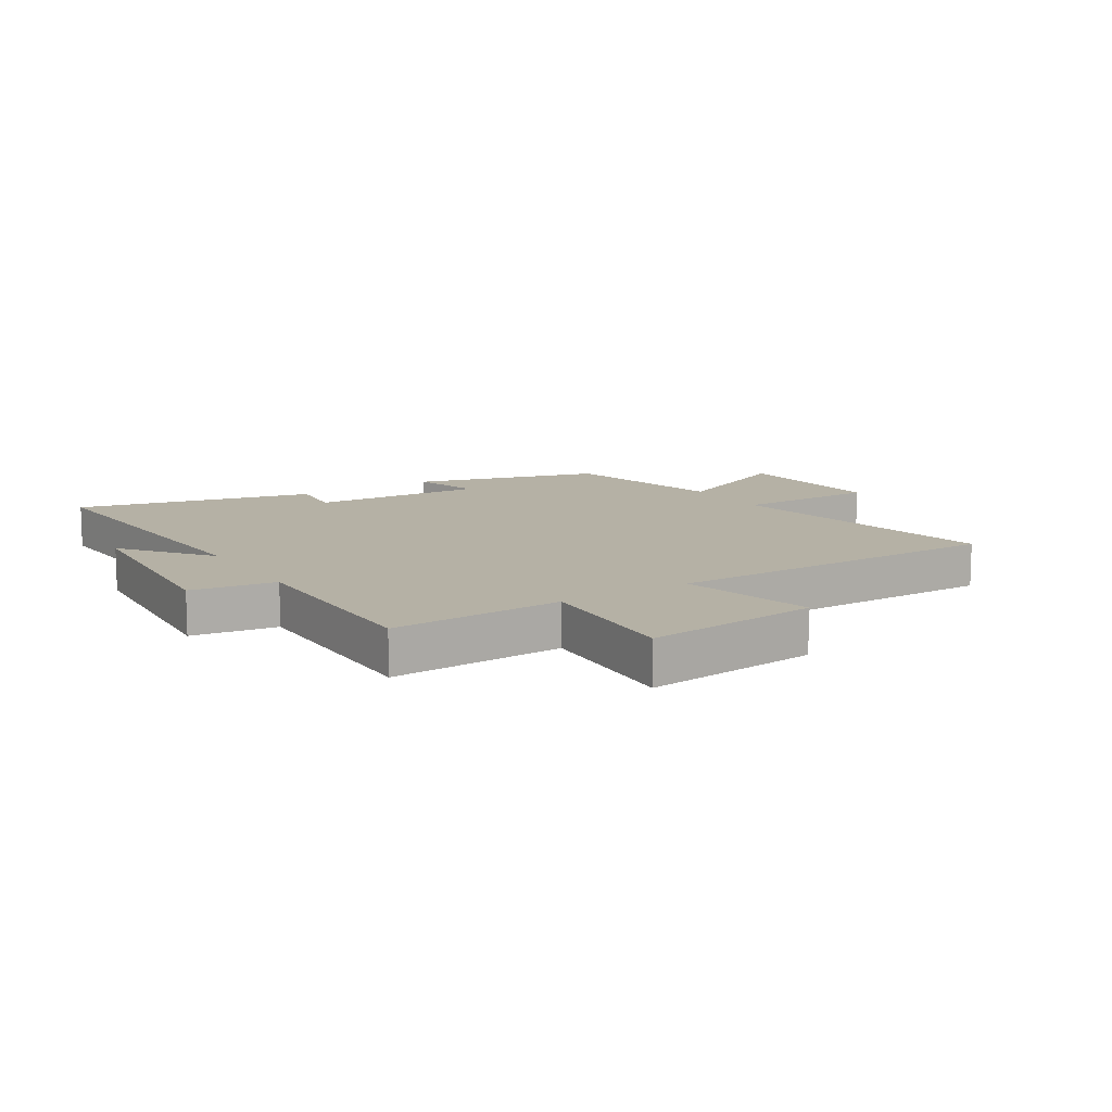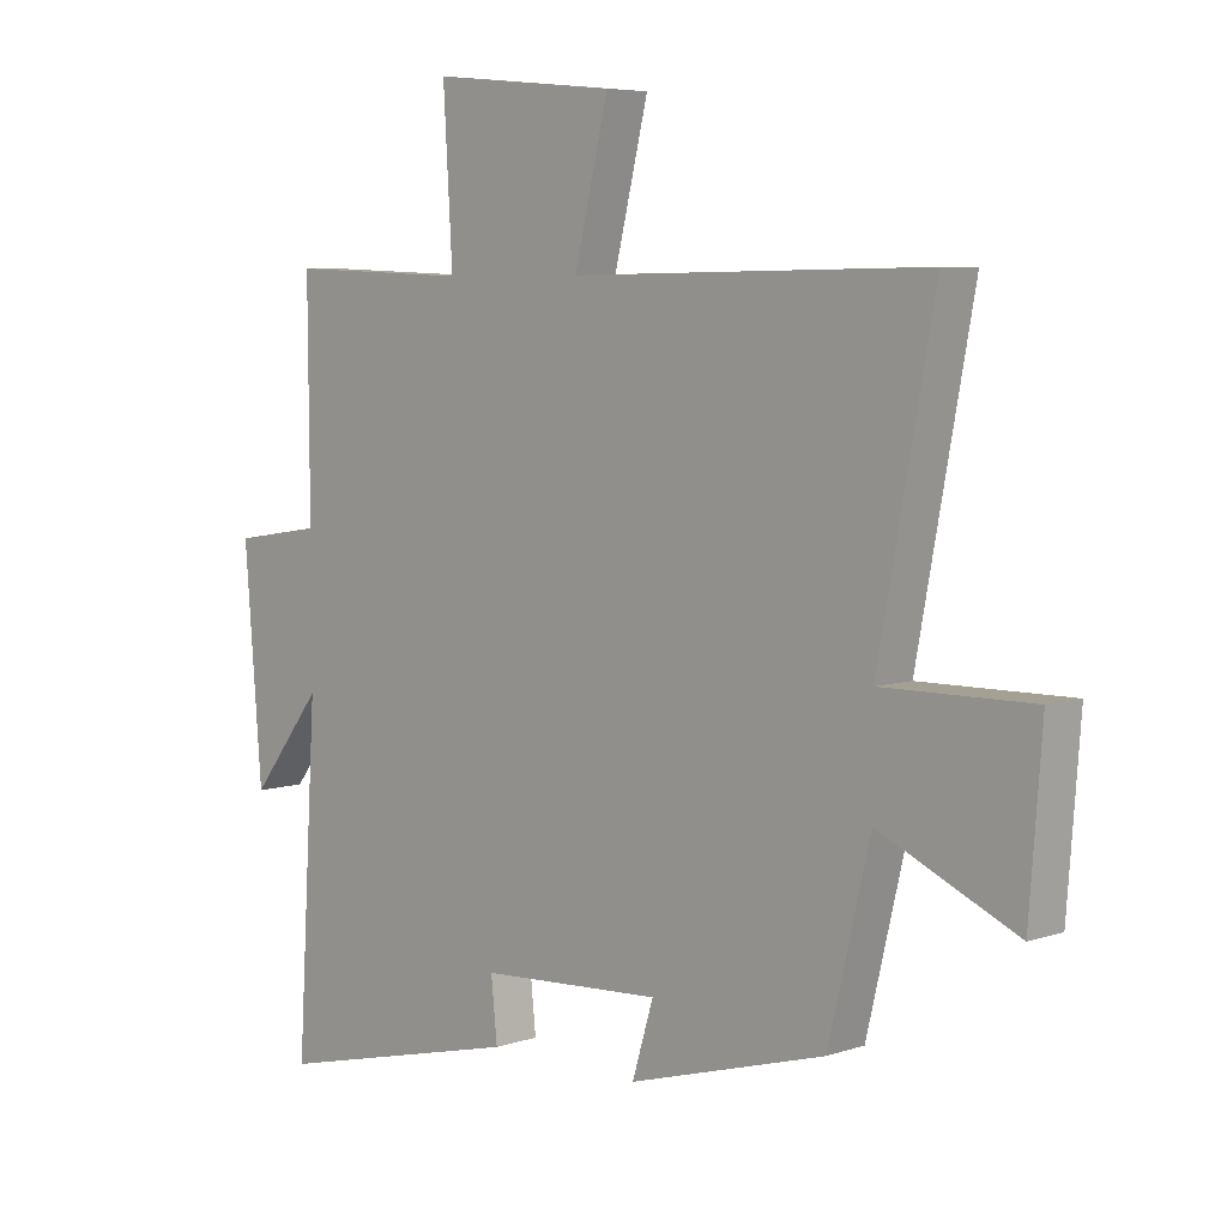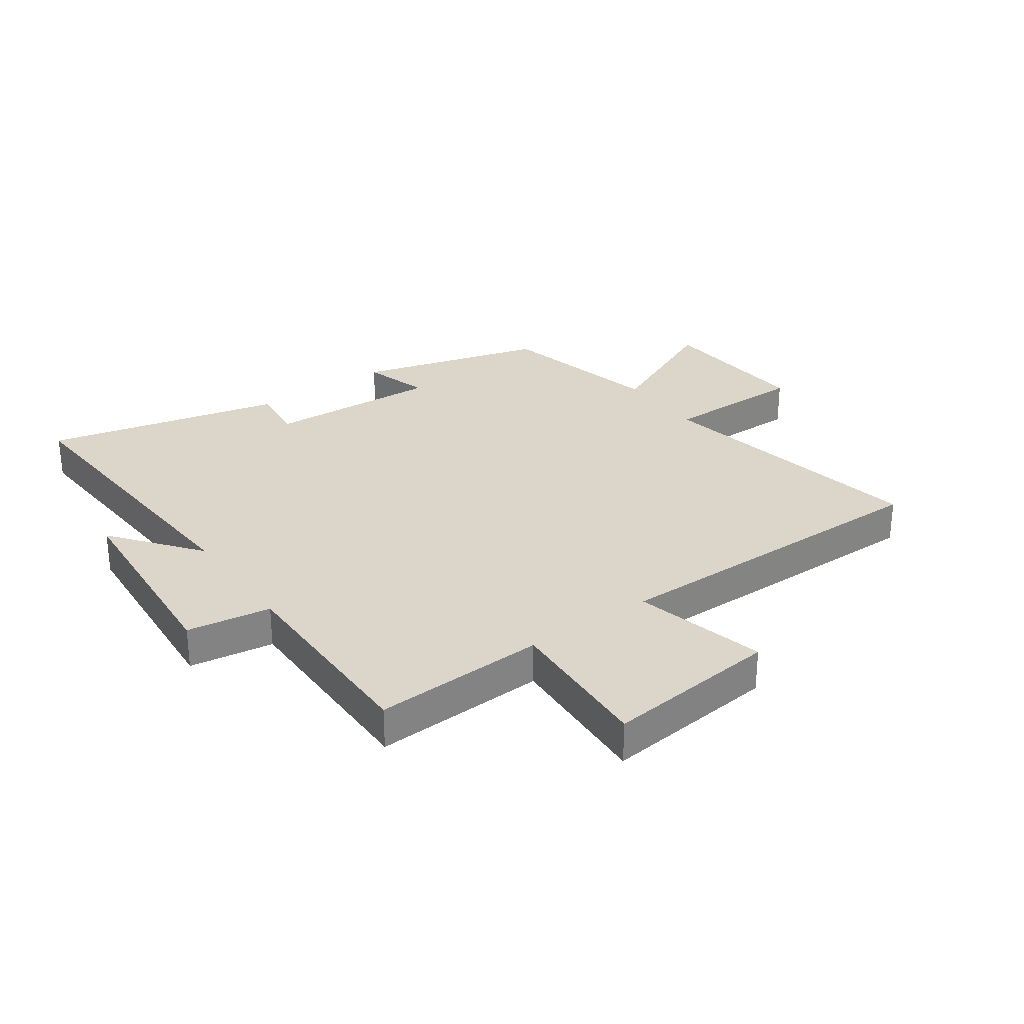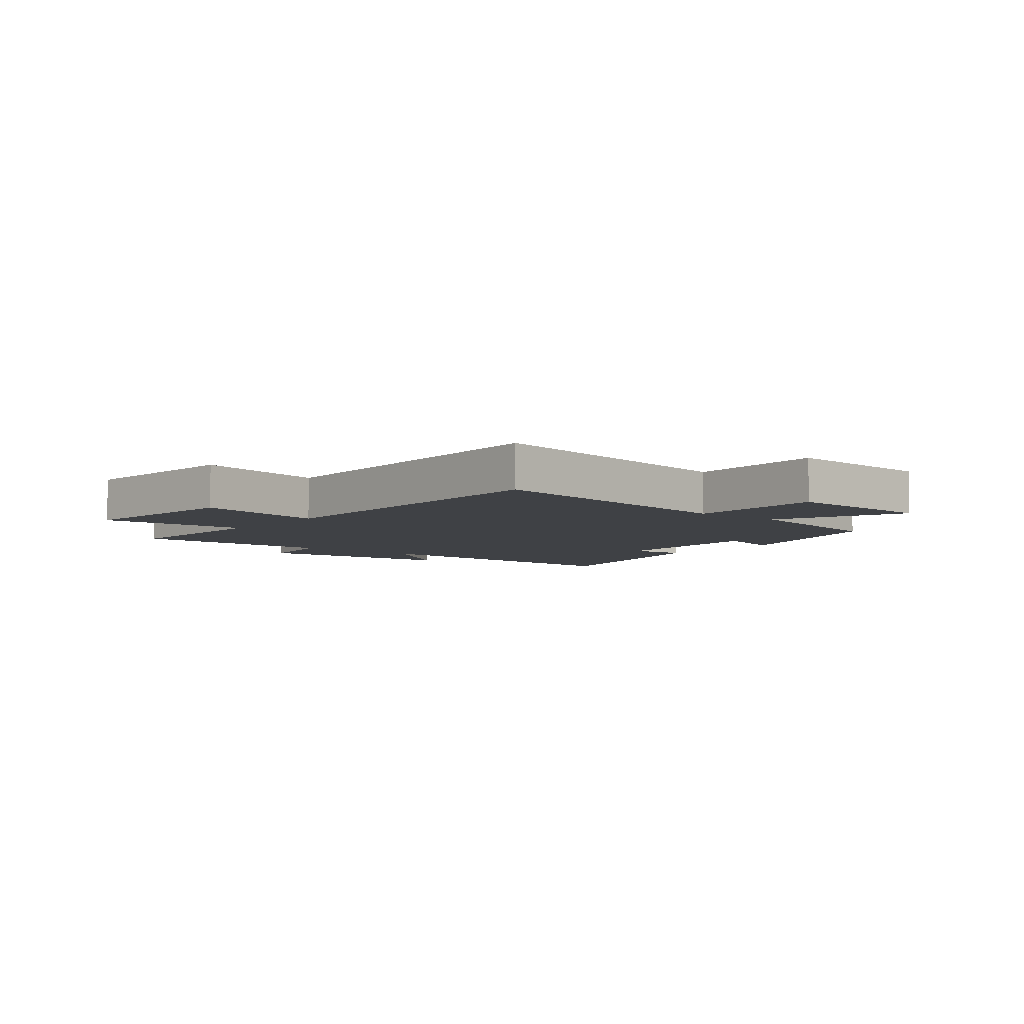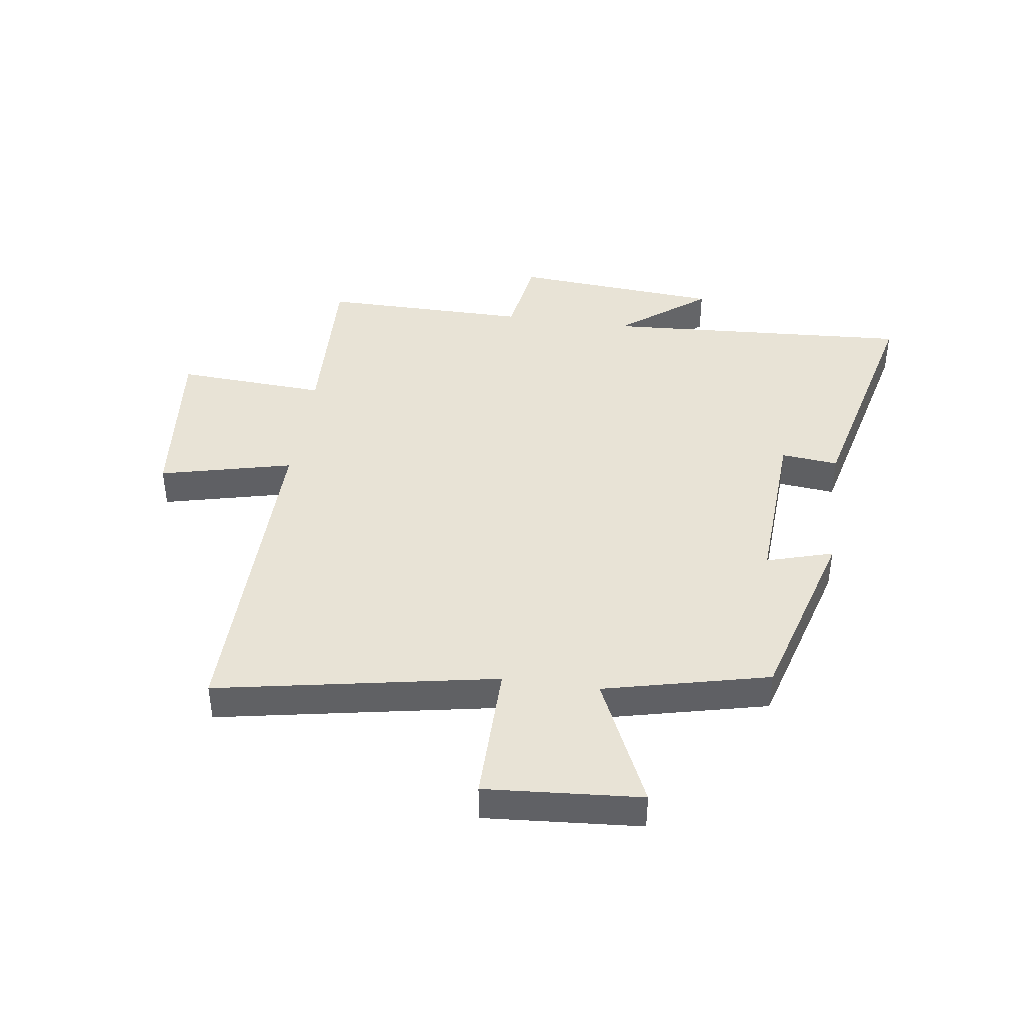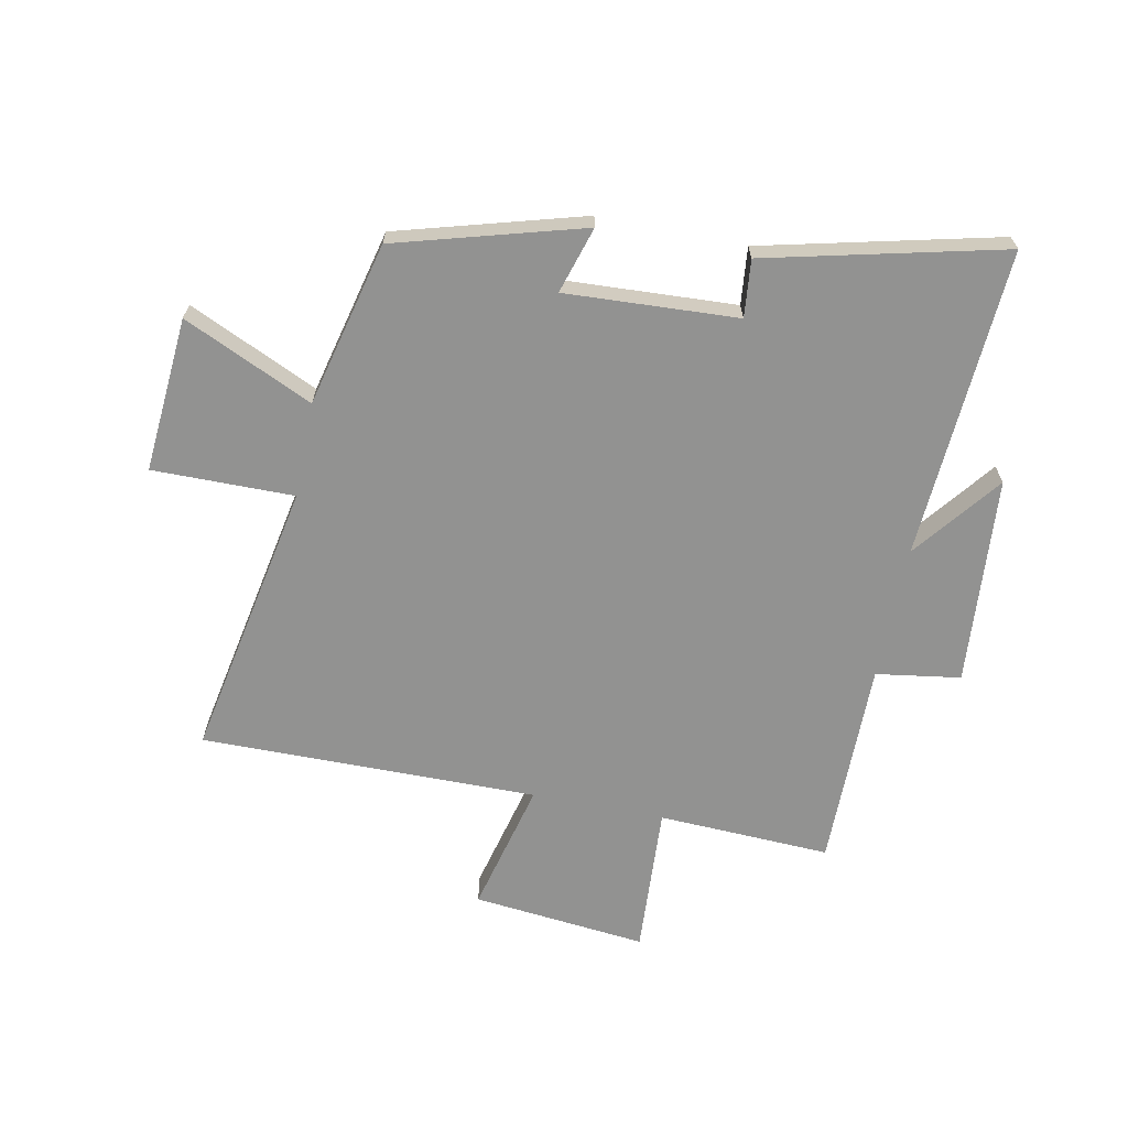
<metadata>
{"format":"obj","ext":"obj","renderer":"f3d","projection":"perspective","resolution":1024,"background":"white","views":[{"elev":11.8,"azim":-32.4,"up":"+Y"},{"elev":6.0,"azim":44.7,"up":"+Z"},{"elev":29.8,"azim":-35.5,"up":"+Y"},{"elev":-5.7,"azim":51.3,"up":"+Y"},{"elev":41.6,"azim":98.1,"up":"+Y"},{"elev":-66.2,"azim":168.6,"up":"+Y"}]}
</metadata>
<code>
v -0.532 0.07 -0.596
v -0.5 0.07 -0.069
v -0.615 0.07 -0.217
v -0.643 0.07 0.137
v -0.5 0.07 0.159
v -0.502 0.07 0.512
v -0.209 0.07 0.5
v -0.224 0.07 0.755
v 0.072 0.07 0.725
v 0.017 0.07 0.5
v 0.589 0.07 0.506
v 0.5 0.07 0.032
v 0.74 0.07 0.034
v 0.72 0.07 -0.23
v 0.5 0.07 -0.13
v 0.433 0.07 -0.41
v 0.117 0.07 -0.5
v 0.151 0.07 -0.387
v -0.141 0.07 -0.403
v -0.131 0.07 -0.5
v -0.532 0 -0.596
v -0.5 0 -0.069
v -0.615 0 -0.217
v -0.643 0 0.137
v -0.5 0 0.159
v -0.502 0 0.512
v -0.209 0 0.5
v -0.224 0 0.755
v 0.072 0 0.725
v 0.017 0 0.5
v 0.589 0 0.506
v 0.5 0 0.032
v 0.74 0 0.034
v 0.72 0 -0.23
v 0.5 0 -0.13
v 0.433 0 -0.41
v 0.117 0 -0.5
v 0.151 0 -0.387
v -0.141 0 -0.403
v -0.131 0 -0.5
f 19 20 1 2
f 18 19 2
f 15 16 17 18
f 15 18 2
f 12 13 14 15
f 12 15 2
f 10 11 12 2
f 7 8 9 10
f 7 10 2
f 5 6 7
f 5 7 2 3
f 3 4 5
f 22 21 40 39
f 22 39 38
f 38 37 36 35
f 22 38 35
f 35 34 33 32
f 22 35 32
f 22 32 31 30
f 30 29 28 27
f 22 30 27
f 27 26 25
f 23 22 27 25
f 25 24 23
f 1 21 22 2
f 2 22 23 3
f 3 23 24 4
f 4 24 25 5
f 5 25 26 6
f 6 26 27 7
f 7 27 28 8
f 8 28 29 9
f 9 29 30 10
f 10 30 31 11
f 11 31 32 12
f 12 32 33 13
f 13 33 34 14
f 14 34 35 15
f 15 35 36 16
f 16 36 37 17
f 17 37 38 18
f 18 38 39 19
f 19 39 40 20
f 20 40 21 1

</code>
